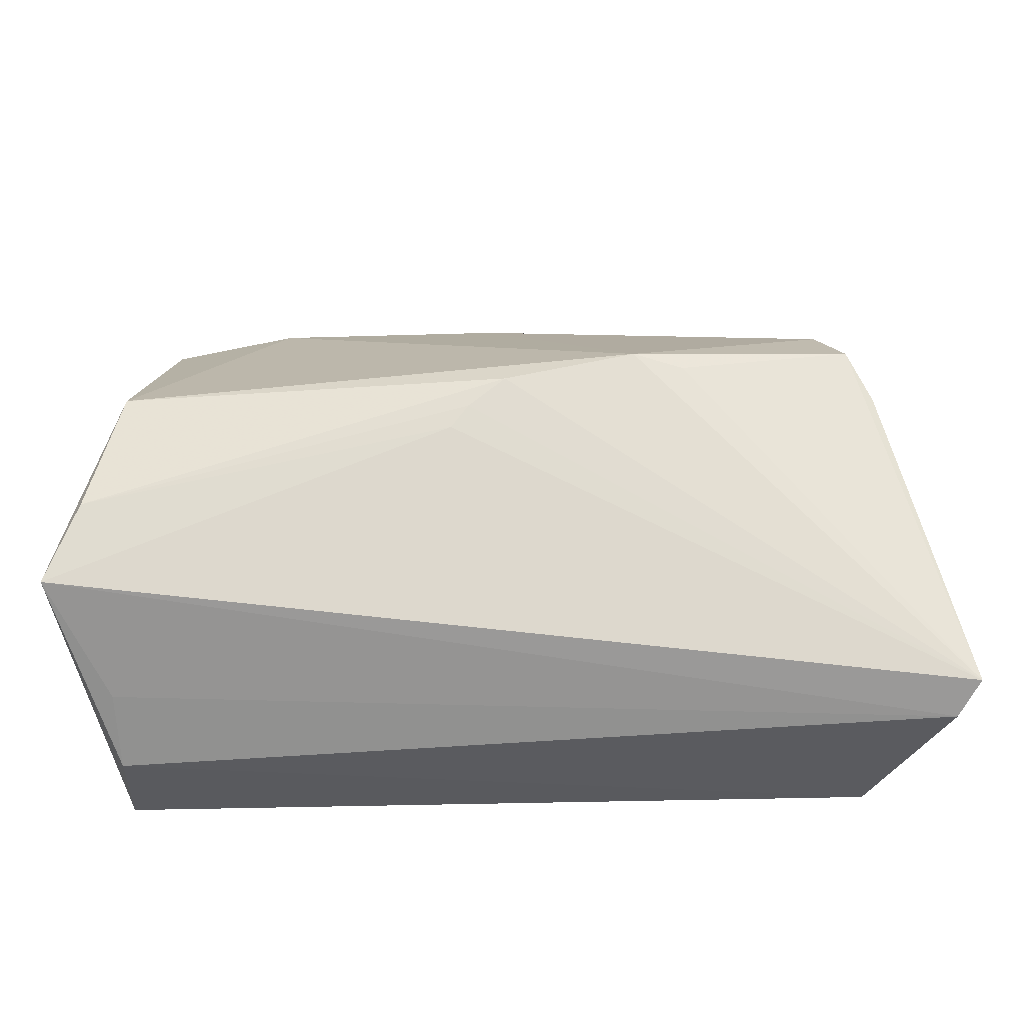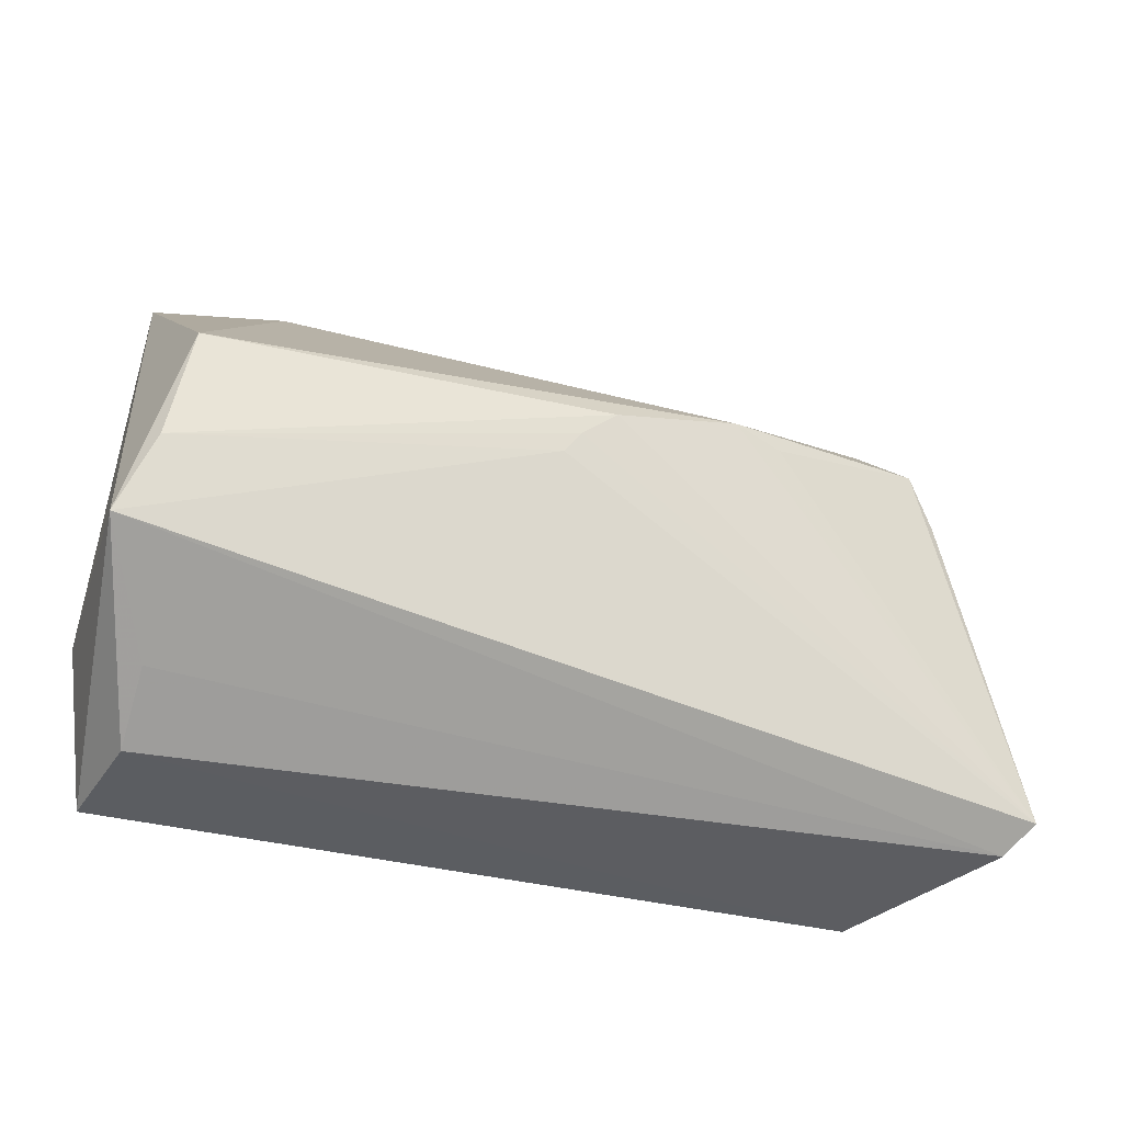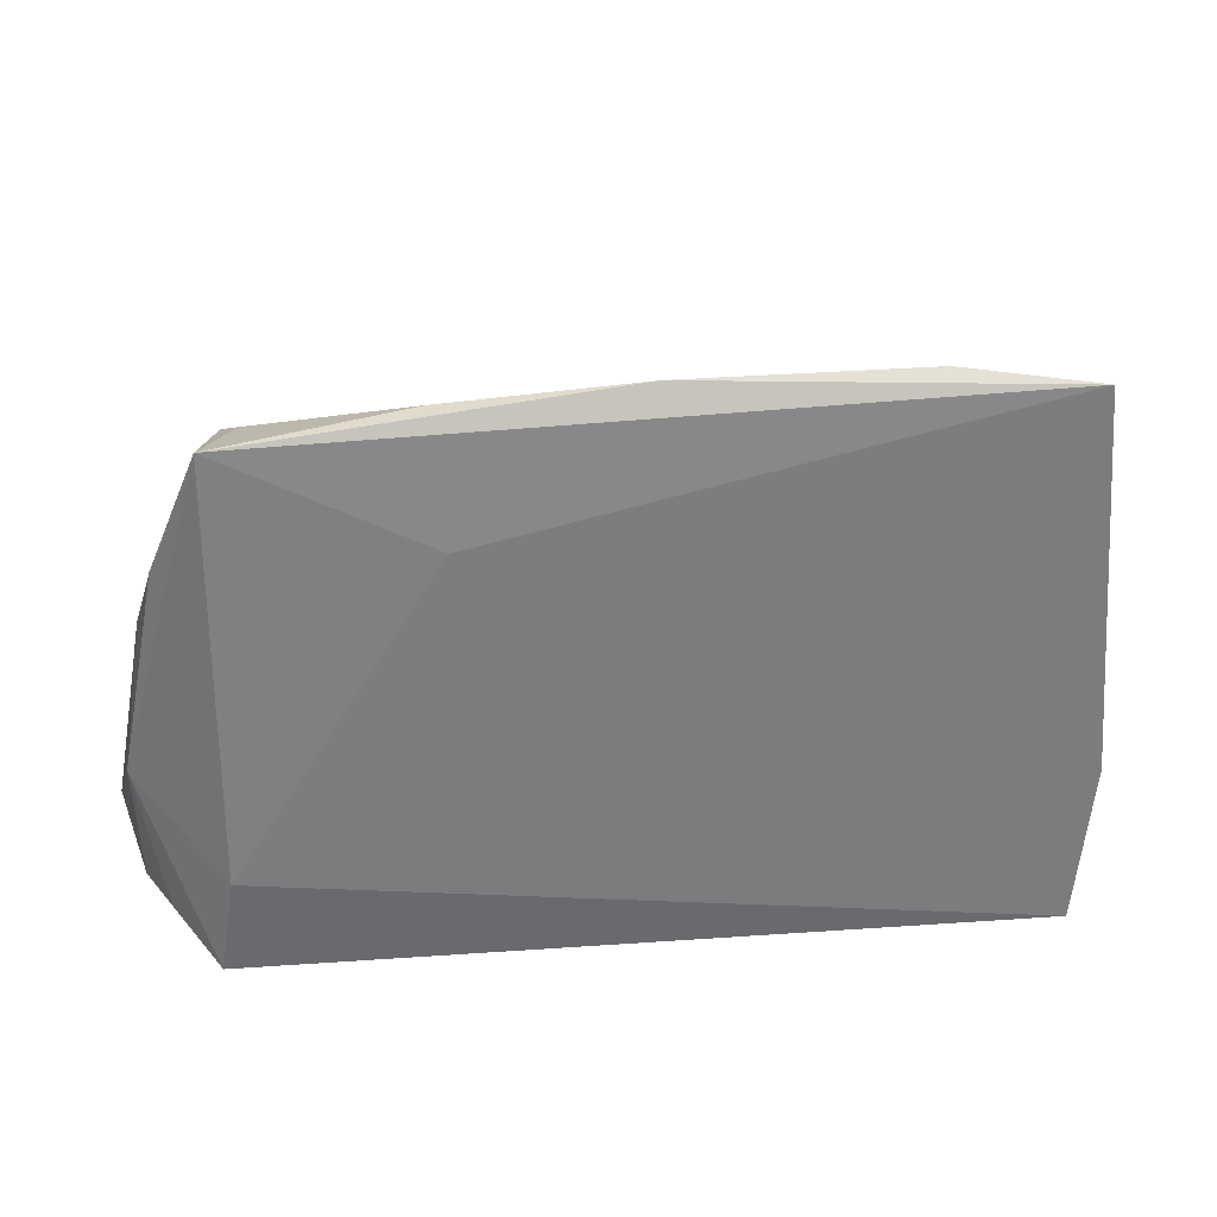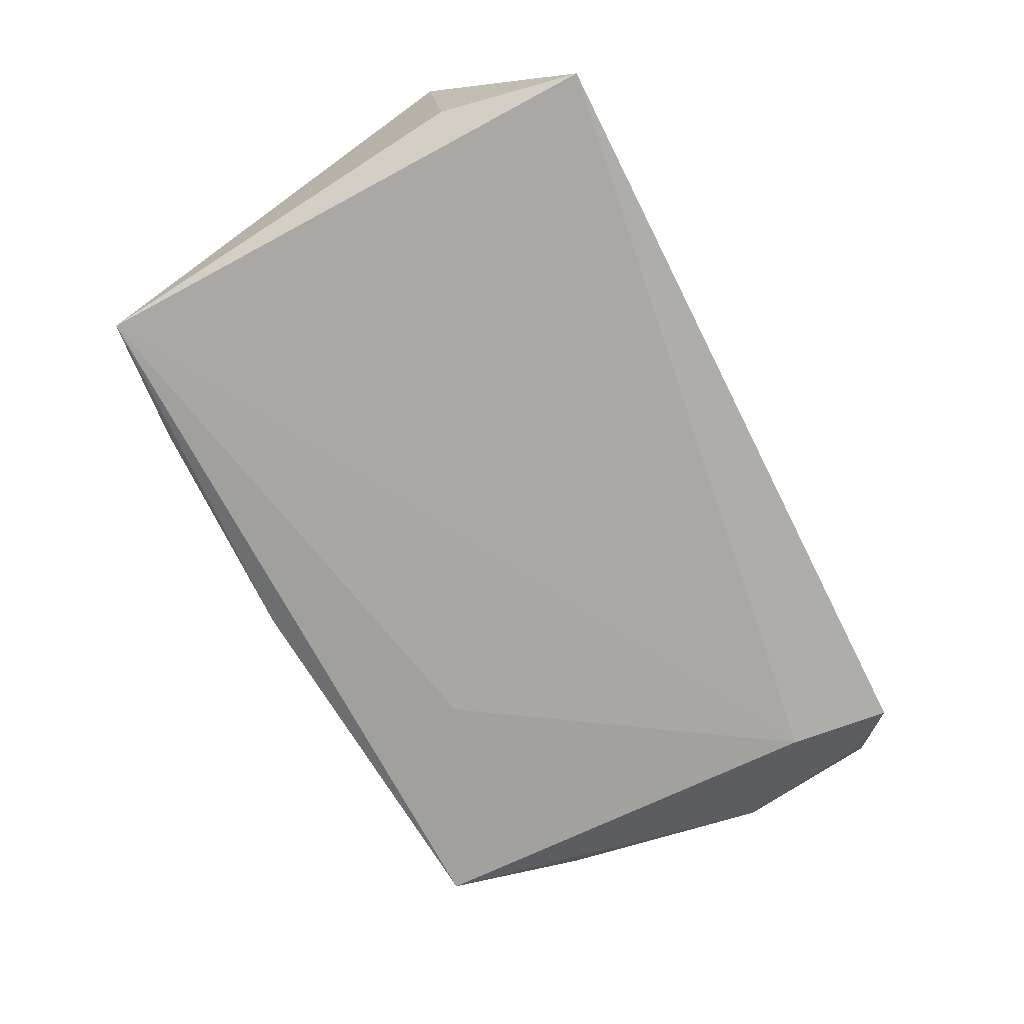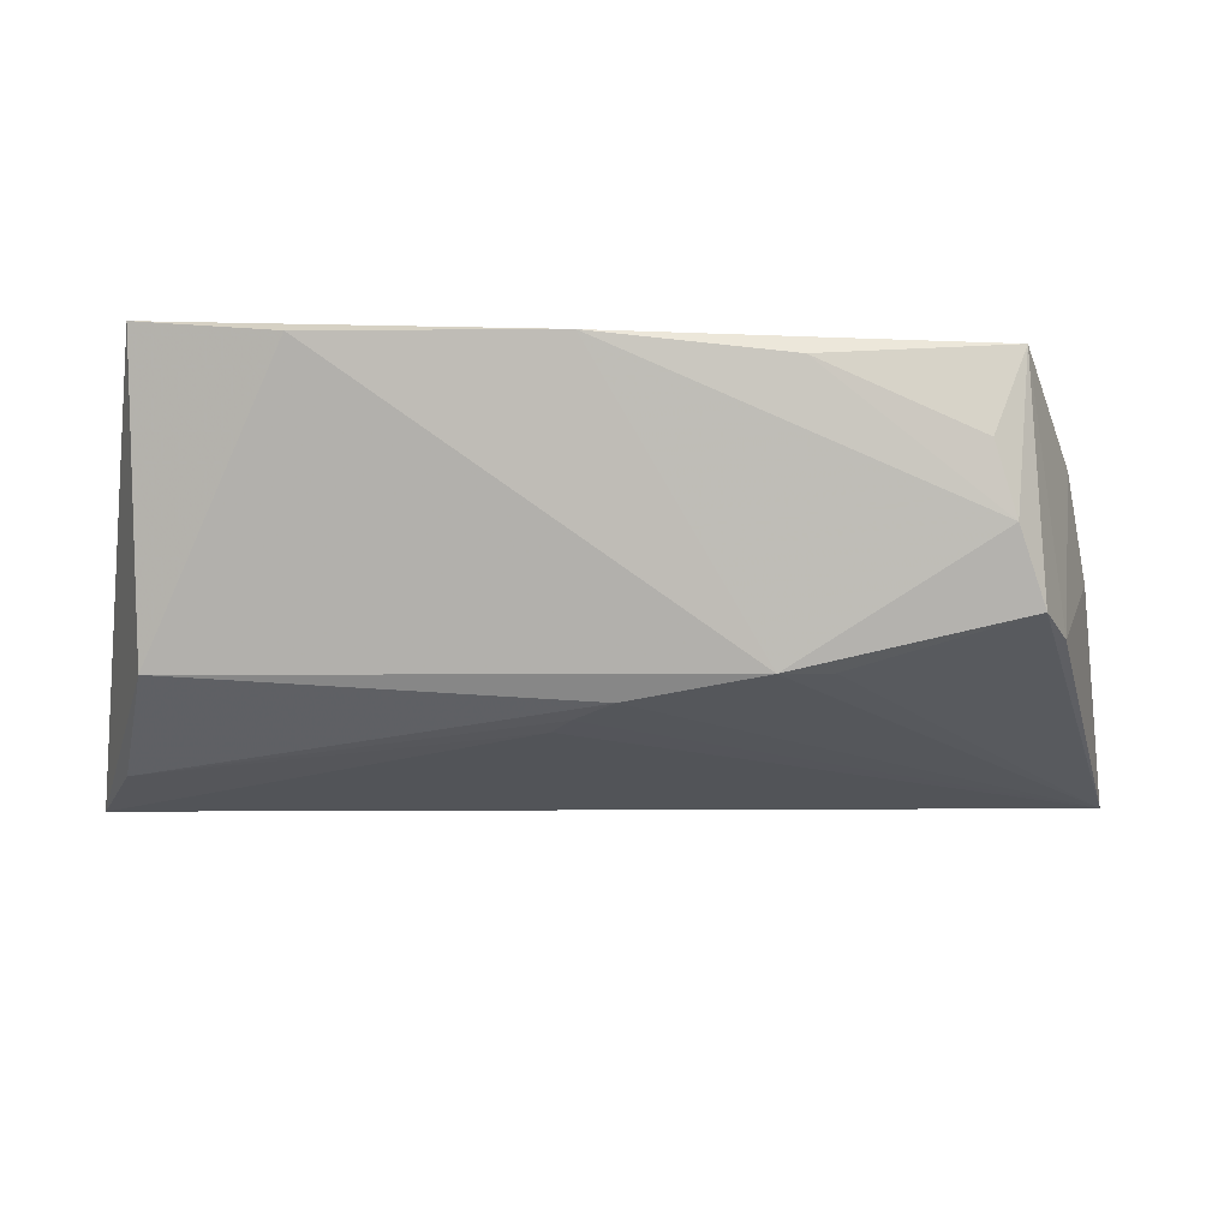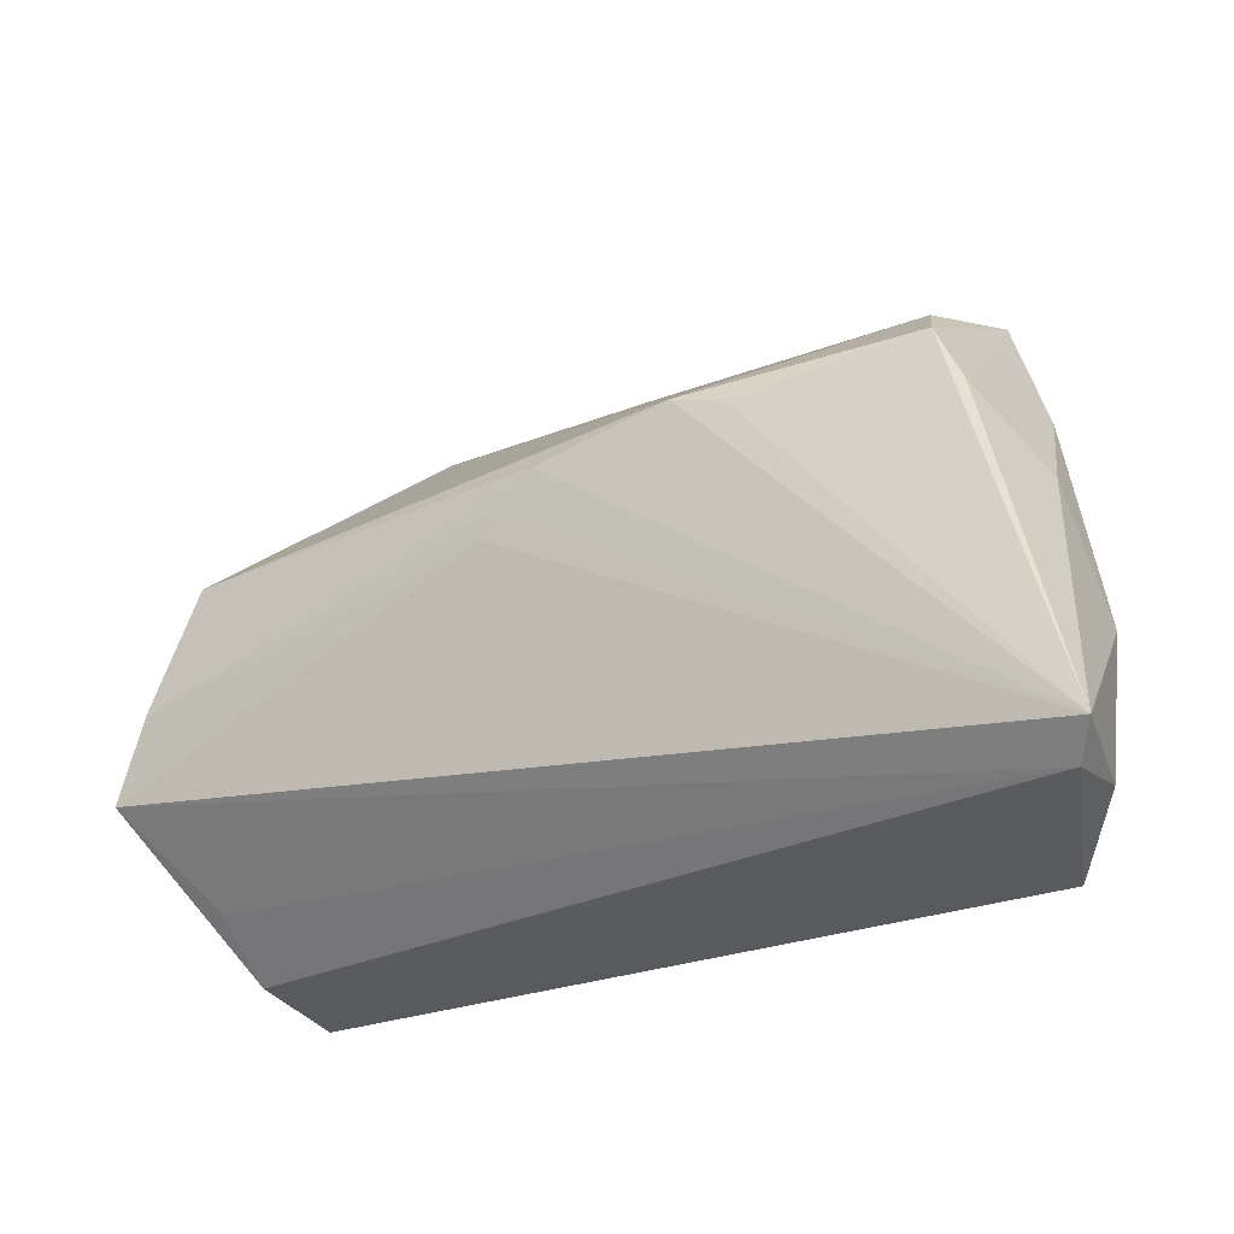
<metadata>
{"format":"obj","ext":"obj","renderer":"f3d","projection":"perspective","resolution":1024,"background":"white","views":[{"elev":-25.1,"azim":3.0,"up":"+Y"},{"elev":-30.2,"azim":-23.2,"up":"+Y"},{"elev":32.8,"azim":174.0,"up":"+Y"},{"elev":-75.4,"azim":-63.3,"up":"+Z"},{"elev":59.8,"azim":-0.3,"up":"+Y"},{"elev":-25.5,"azim":32.7,"up":"+Y"}]}
</metadata>
<code>
v 0.04994 0.01728 -0.007252
v 0.01958 0.0213 -0.01347
v -0.0309 0.03814 -0.01057
v 0.02098 0.03591 -0.00915
v 0.05494 -0.008178 -0.006386
v 0.05494 -0.02603 -0.001814
v 0.02422 0.01644 0.01659
v -0.05057 -0.00183 0.01878
v -0.04703 0.03649 -0.01309
v -0.002718 0.01064 0.01878
v -0.04886 -0.03091 -0.01433
v -0.001988 0.03814 -0.0106
v -0.05476 -0.01188 0.01812
v 0.05849 -0.02457 0.01221
v -0.0476 -0.02278 0.006919
v 0.03982 0.03091 -0.002422
v -0.04742 -0.02936 -0.0004357
v 0.04445 -0.01833 -0.01445
v 0.001865 0.01437 0.01878
v -0.004888 0.007747 0.01866
v 0.04639 -0.03091 -0.01347
v 0.04229 0.02674 0.00502
v 0.05577 -0.02787 0.008741
v 0.05276 0.006415 0.0003777
v -0.05217 -0.01346 -0.01021
v -0.04695 0.0144 0.01527
v 0.05169 -0.02544 -0.008163
v 0.01807 0.01812 0.01754
v 0.04376 0.03346 -0.01202
v 0.04545 0.0205 0.01191
v 0.04845 0.01398 0.01143
f 13 11 17
f 21 17 11
f 25 11 13
f 13 9 25
f 25 9 11
f 13 14 20
f 13 17 15
f 17 21 23
f 23 15 17
f 23 14 13
f 13 15 23
f 14 28 19
f 7 28 14
f 14 30 7
f 7 30 28
f 28 30 22
f 9 3 12
f 12 22 4
f 12 3 28
f 28 22 12
f 10 20 14
f 14 19 10
f 26 9 13
f 26 3 9
f 28 3 26
f 26 19 28
f 29 12 4
f 29 22 30
f 29 2 9
f 9 12 29
f 8 10 19
f 8 26 13
f 19 26 8
f 13 20 8
f 20 10 8
f 4 22 16
f 16 29 4
f 22 29 16
f 2 29 18
f 18 21 11
f 11 9 18
f 9 2 18
f 21 18 5
f 5 18 29
f 14 5 24
f 6 5 14
f 14 23 6
f 6 23 21
f 31 29 30
f 31 30 14
f 14 24 31
f 1 5 29
f 1 24 5
f 29 31 1
f 1 31 24
f 21 5 27
f 27 6 21
f 5 6 27

</code>
